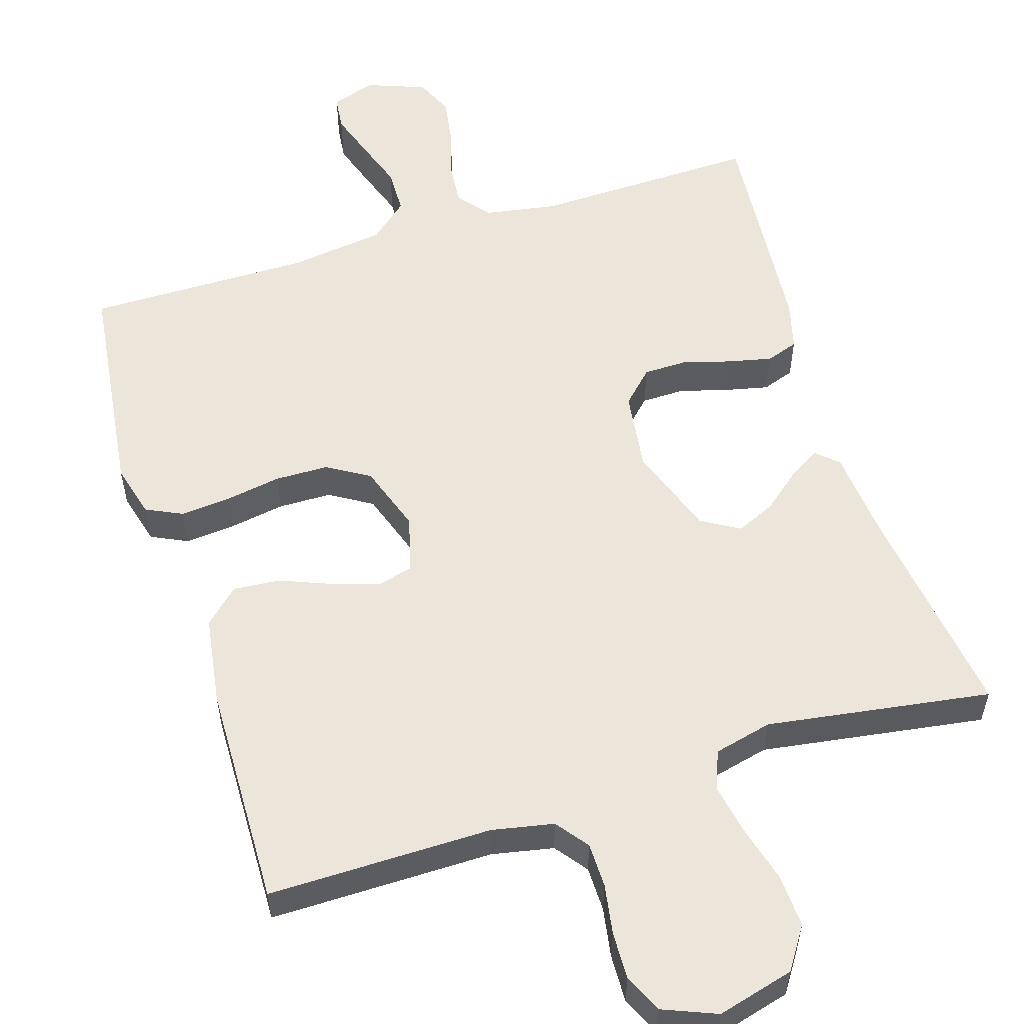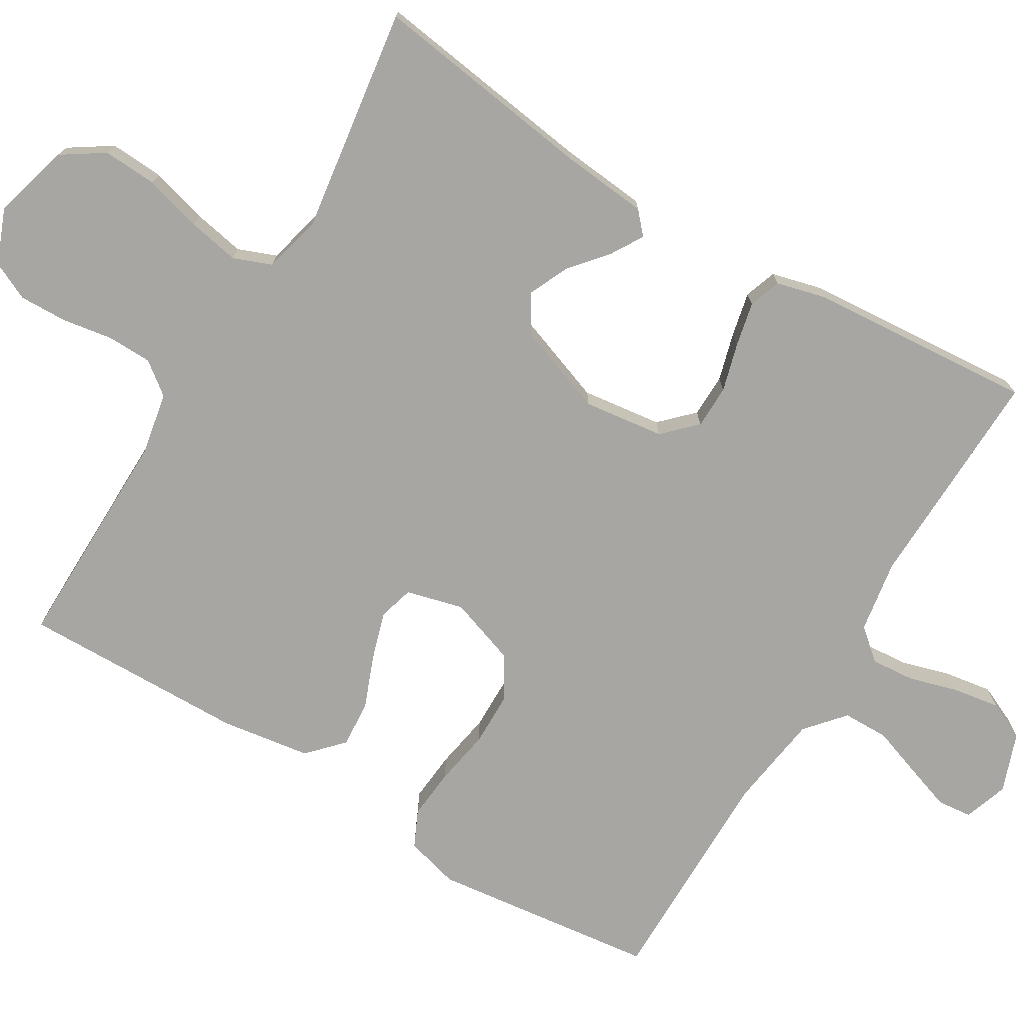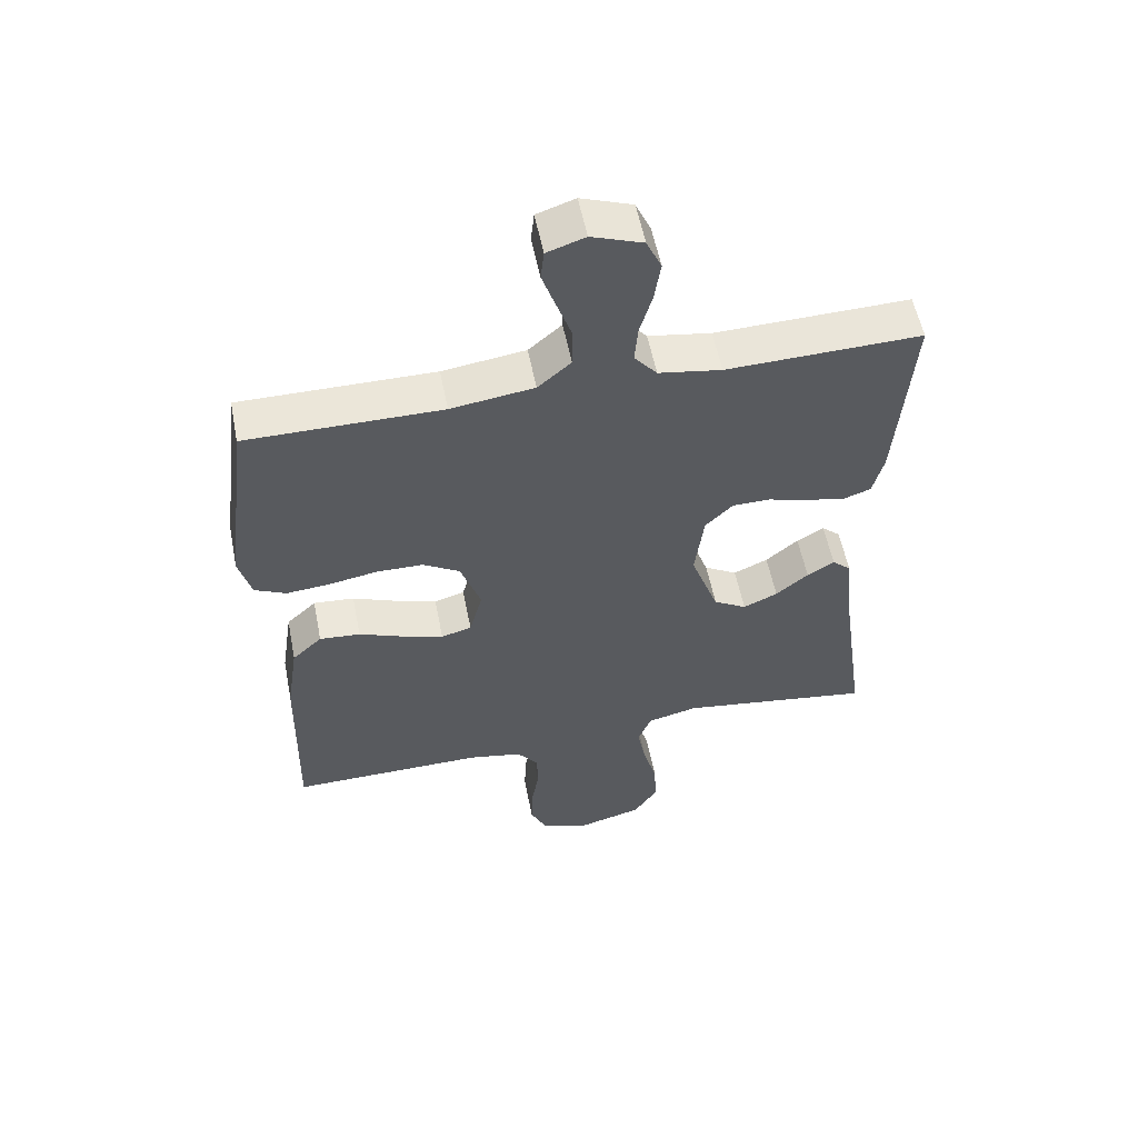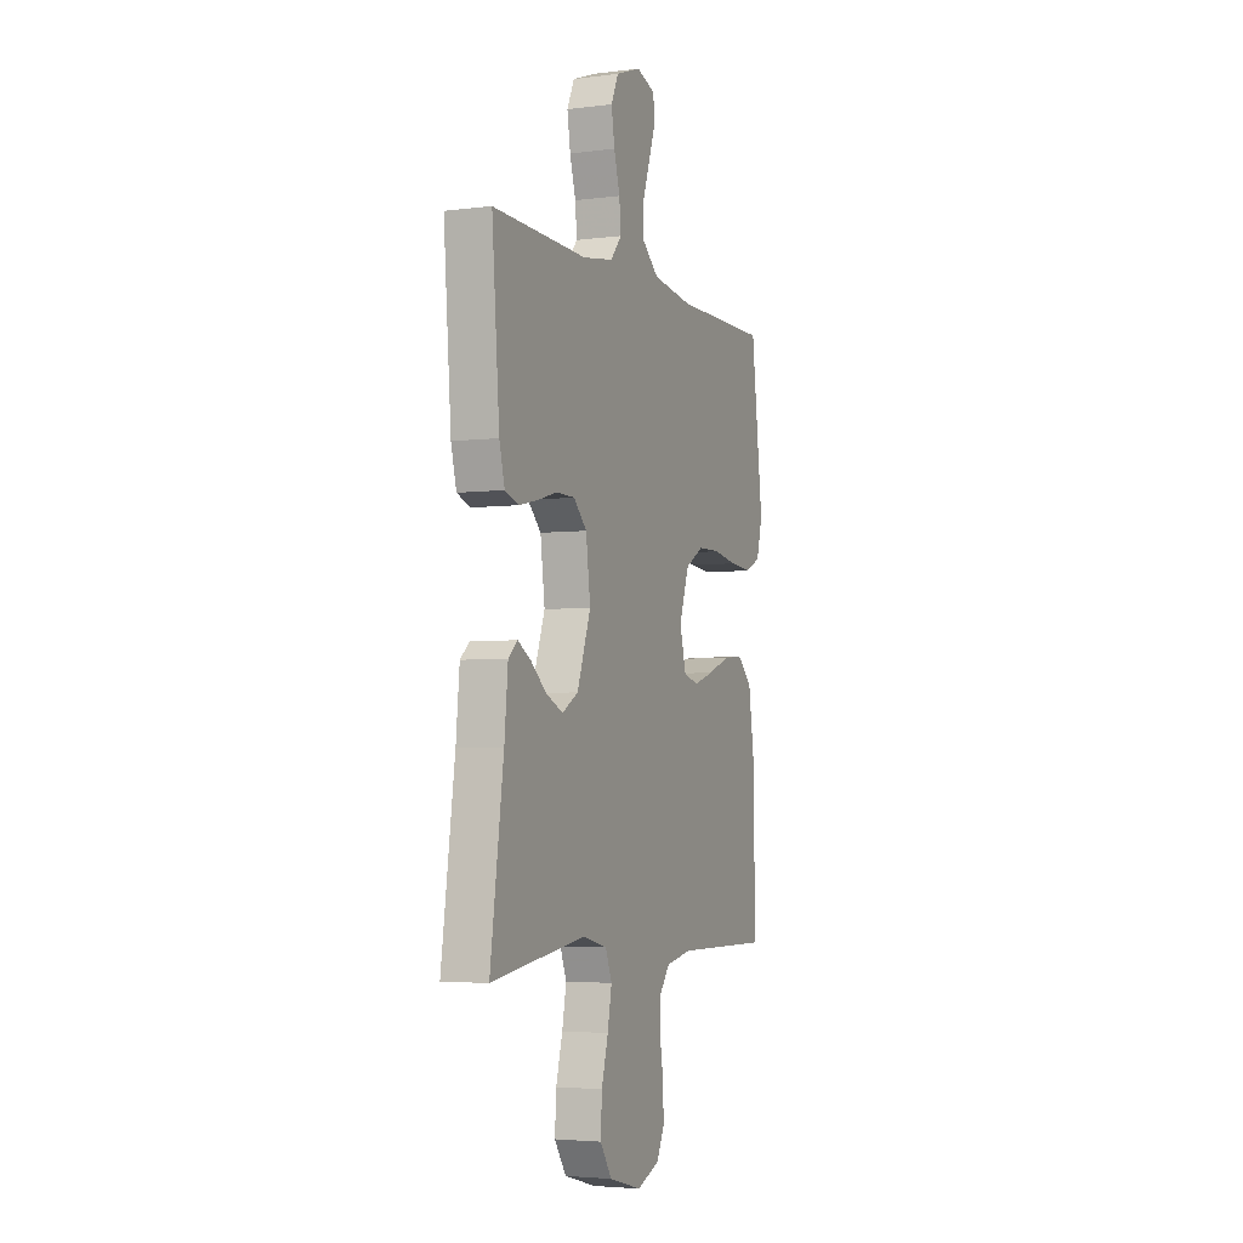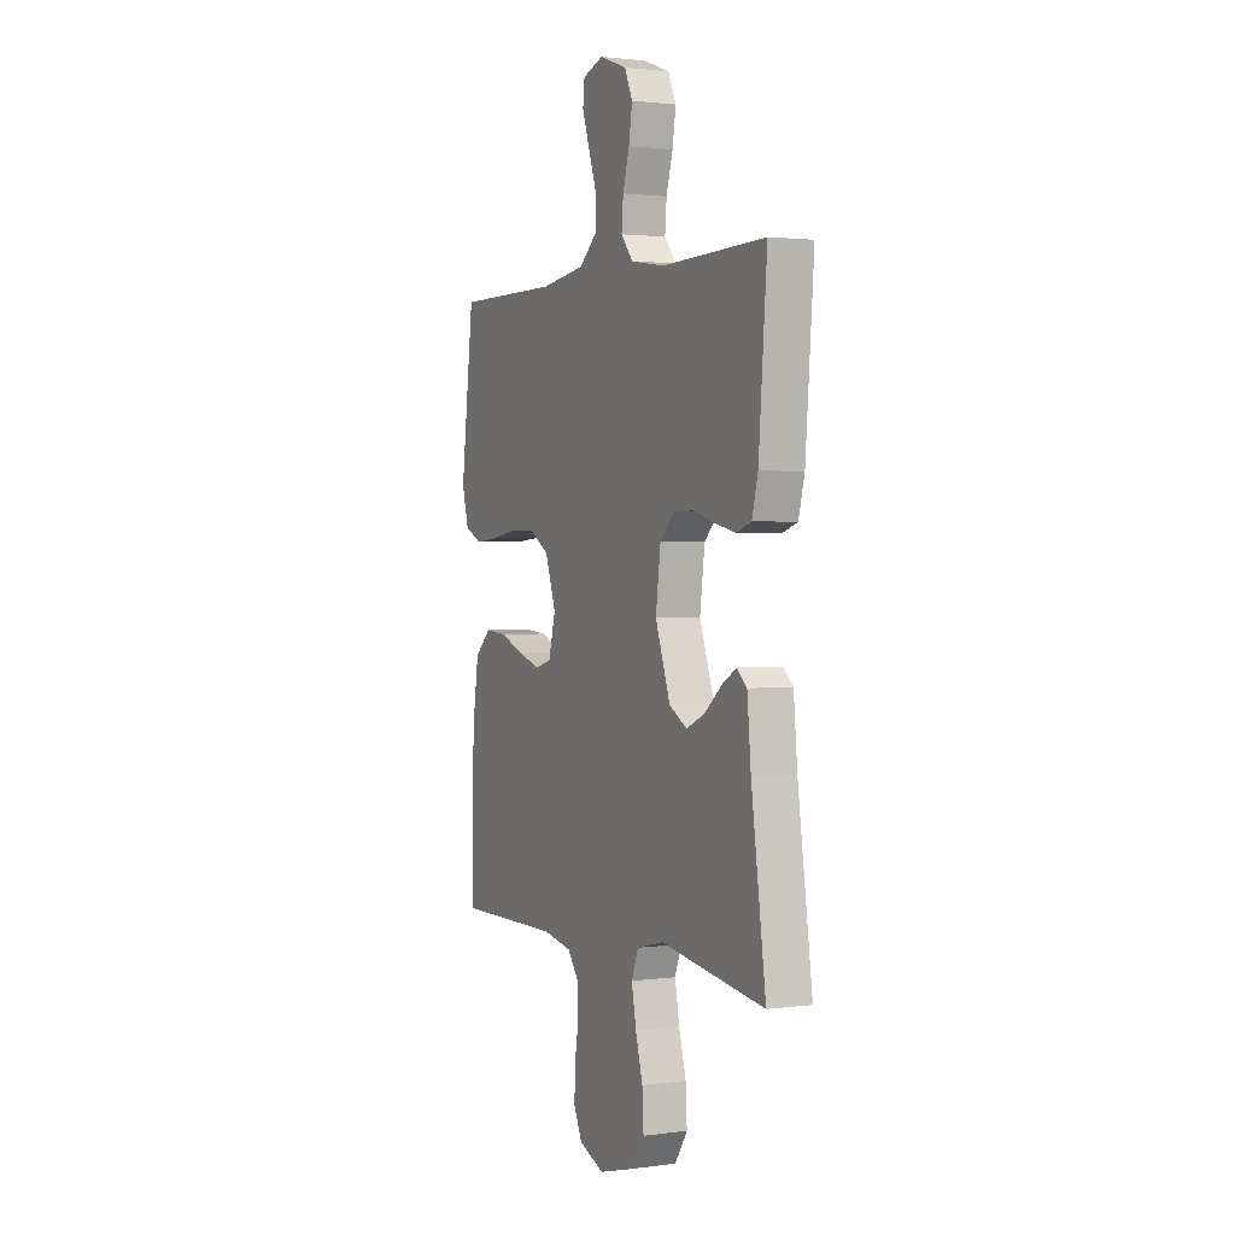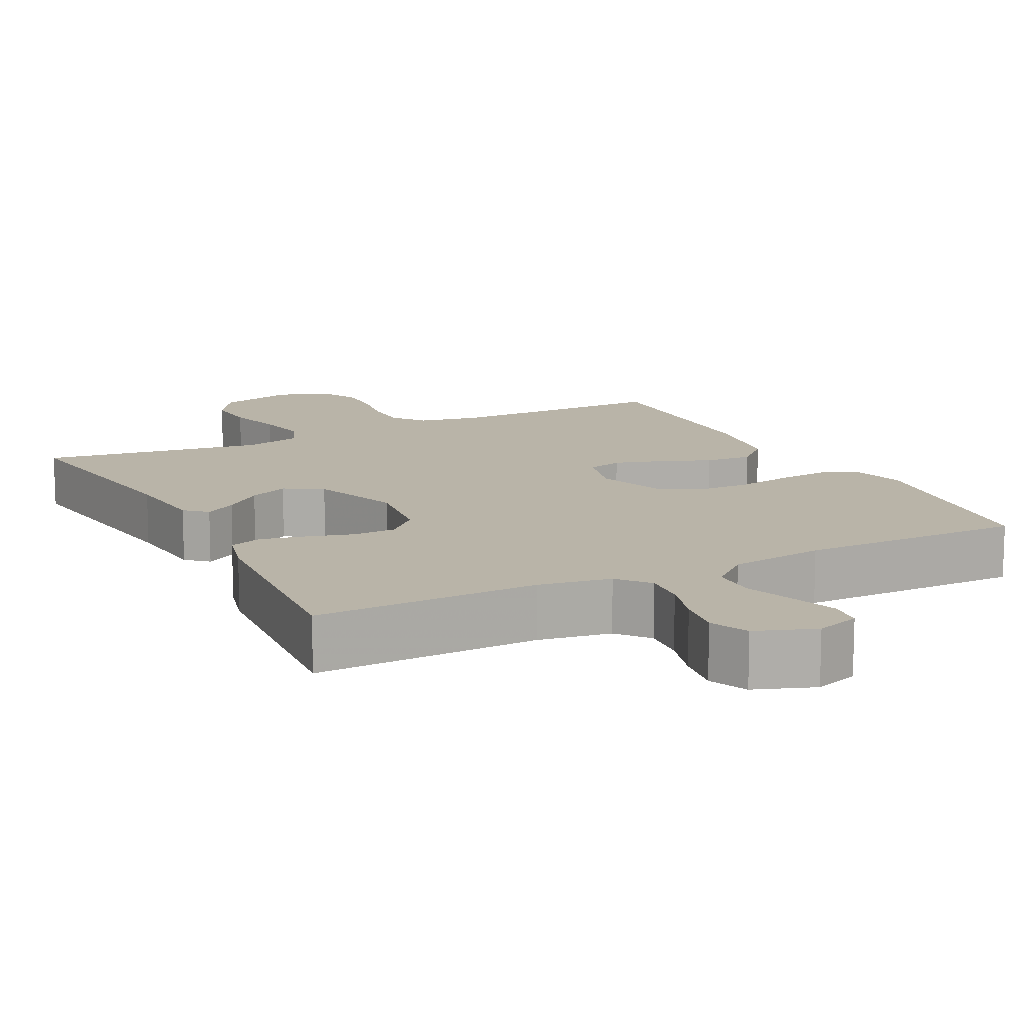
<metadata>
{"format":"obj","ext":"obj","renderer":"f3d","projection":"perspective","resolution":1024,"background":"white","views":[{"elev":56.0,"azim":162.8,"up":"+Y"},{"elev":-74.3,"azim":-121.1,"up":"+Y"},{"elev":55.8,"azim":168.9,"up":"+Z"},{"elev":-4.0,"azim":-67.3,"up":"+Z"},{"elev":1.8,"azim":-115.7,"up":"+Z"},{"elev":13.1,"azim":-26.9,"up":"+Y"}]}
</metadata>
<code>
v -0.5 0.07 -0.5
v -0.458 0.07 -0.2
v -0.447 0.07 -0.085
v -0.418 0.07 -0.059
v -0.376 0.07 -0.084
v -0.326 0.07 -0.126
v -0.273 0.07 -0.15
v -0.222 0.07 -0.12
v -0.179 0.07 0
v -0.193 0.07 0.107
v -0.235 0.07 0.149
v -0.293 0.07 0.15
v -0.357 0.07 0.132
v -0.416 0.07 0.119
v -0.459 0.07 0.134
v -0.476 0.07 0.2
v -0.5 0.07 0.5
v -0.2 0.07 0.492
v -0.103 0.07 0.508
v -0.068 0.07 0.55
v -0.073 0.07 0.608
v -0.092 0.07 0.673
v -0.102 0.07 0.736
v -0.079 0.07 0.787
v 0 0.07 0.816
v 0.059 0.07 0.796
v 0.064 0.07 0.75
v 0.043 0.07 0.688
v 0.02 0.07 0.622
v 0.021 0.07 0.561
v 0.072 0.07 0.517
v 0.2 0.07 0.499
v 0.5 0.07 0.5
v 0.537 0.07 0.2
v 0.518 0.07 0.129
v 0.469 0.07 0.106
v 0.402 0.07 0.112
v 0.327 0.07 0.125
v 0.256 0.07 0.124
v 0.199 0.07 0.09
v 0.168 0.07 0
v 0.188 0.07 -0.076
v 0.235 0.07 -0.089
v 0.299 0.07 -0.069
v 0.367 0.07 -0.042
v 0.43 0.07 -0.037
v 0.476 0.07 -0.08
v 0.494 0.07 -0.2
v 0.5 0.07 -0.5
v 0.2 0.07 -0.497
v 0.117 0.07 -0.513
v 0.084 0.07 -0.556
v 0.083 0.07 -0.616
v 0.094 0.07 -0.683
v 0.096 0.07 -0.747
v 0.072 0.07 -0.798
v 0 0.07 -0.827
v -0.103 0.07 -0.799
v -0.14 0.07 -0.743
v -0.136 0.07 -0.671
v -0.115 0.07 -0.595
v -0.102 0.07 -0.526
v -0.122 0.07 -0.475
v -0.2 0.07 -0.456
v -0.5 0 -0.5
v -0.458 0 -0.2
v -0.447 0 -0.085
v -0.418 0 -0.059
v -0.376 0 -0.084
v -0.326 0 -0.126
v -0.273 0 -0.15
v -0.222 0 -0.12
v -0.179 0 0
v -0.193 0 0.107
v -0.235 0 0.149
v -0.293 0 0.15
v -0.357 0 0.132
v -0.416 0 0.119
v -0.459 0 0.134
v -0.476 0 0.2
v -0.5 0 0.5
v -0.2 0 0.492
v -0.103 0 0.508
v -0.068 0 0.55
v -0.073 0 0.608
v -0.092 0 0.673
v -0.102 0 0.736
v -0.079 0 0.787
v 0 0 0.816
v 0.059 0 0.796
v 0.064 0 0.75
v 0.043 0 0.688
v 0.02 0 0.622
v 0.021 0 0.561
v 0.072 0 0.517
v 0.2 0 0.499
v 0.5 0 0.5
v 0.537 0 0.2
v 0.518 0 0.129
v 0.469 0 0.106
v 0.402 0 0.112
v 0.327 0 0.125
v 0.256 0 0.124
v 0.199 0 0.09
v 0.168 0 0
v 0.188 0 -0.076
v 0.235 0 -0.089
v 0.299 0 -0.069
v 0.367 0 -0.042
v 0.43 0 -0.037
v 0.476 0 -0.08
v 0.494 0 -0.2
v 0.5 0 -0.5
v 0.2 0 -0.497
v 0.117 0 -0.513
v 0.084 0 -0.556
v 0.083 0 -0.616
v 0.094 0 -0.683
v 0.096 0 -0.747
v 0.072 0 -0.798
v 0 0 -0.827
v -0.103 0 -0.799
v -0.14 0 -0.743
v -0.136 0 -0.671
v -0.115 0 -0.595
v -0.102 0 -0.526
v -0.122 0 -0.475
v -0.2 0 -0.456
f 58 59 60 61
f 58 61 62
f 57 58 62
f 56 57 62
f 53 54 55 56
f 52 53 56 62
f 51 52 62 63
f 47 48 49 50
f 44 45 46 47
f 43 44 47 50
f 42 43 50 51
f 35 36 37 38
f 35 38 39
f 32 33 34 35
f 31 32 35 39
f 30 31 39 40
f 26 27 28 29
f 24 25 26 29
f 24 29 30
f 21 22 23 24
f 20 21 24 30
f 19 20 30 40
f 15 16 17 18
f 12 13 14 15
f 12 15 18 19
f 3 4 5 6
f 2 3 6 7
f 64 1 2 7
f 63 64 7 8
f 41 42 51 63
f 41 63 8 9
f 40 41 9 10
f 19 40 10 11
f 11 12 19
f 125 124 123 122
f 126 125 122
f 126 122 121
f 126 121 120
f 120 119 118 117
f 126 120 117 116
f 127 126 116 115
f 114 113 112 111
f 111 110 109 108
f 114 111 108 107
f 115 114 107 106
f 102 101 100 99
f 103 102 99
f 99 98 97 96
f 103 99 96 95
f 104 103 95 94
f 93 92 91 90
f 93 90 89 88
f 94 93 88
f 88 87 86 85
f 94 88 85 84
f 104 94 84 83
f 82 81 80 79
f 79 78 77 76
f 83 82 79 76
f 70 69 68 67
f 71 70 67 66
f 71 66 65 128
f 72 71 128 127
f 127 115 106 105
f 73 72 127 105
f 74 73 105 104
f 75 74 104 83
f 83 76 75
f 1 65 66 2
f 2 66 67 3
f 3 67 68 4
f 4 68 69 5
f 5 69 70 6
f 6 70 71 7
f 7 71 72 8
f 8 72 73 9
f 9 73 74 10
f 10 74 75 11
f 11 75 76 12
f 12 76 77 13
f 13 77 78 14
f 14 78 79 15
f 15 79 80 16
f 16 80 81 17
f 17 81 82 18
f 18 82 83 19
f 19 83 84 20
f 20 84 85 21
f 21 85 86 22
f 22 86 87 23
f 23 87 88 24
f 24 88 89 25
f 25 89 90 26
f 26 90 91 27
f 27 91 92 28
f 28 92 93 29
f 29 93 94 30
f 30 94 95 31
f 31 95 96 32
f 32 96 97 33
f 33 97 98 34
f 34 98 99 35
f 35 99 100 36
f 36 100 101 37
f 37 101 102 38
f 38 102 103 39
f 39 103 104 40
f 40 104 105 41
f 41 105 106 42
f 42 106 107 43
f 43 107 108 44
f 44 108 109 45
f 45 109 110 46
f 46 110 111 47
f 47 111 112 48
f 48 112 113 49
f 49 113 114 50
f 50 114 115 51
f 51 115 116 52
f 52 116 117 53
f 53 117 118 54
f 54 118 119 55
f 55 119 120 56
f 56 120 121 57
f 57 121 122 58
f 58 122 123 59
f 59 123 124 60
f 60 124 125 61
f 61 125 126 62
f 62 126 127 63
f 63 127 128 64
f 64 128 65 1

</code>
